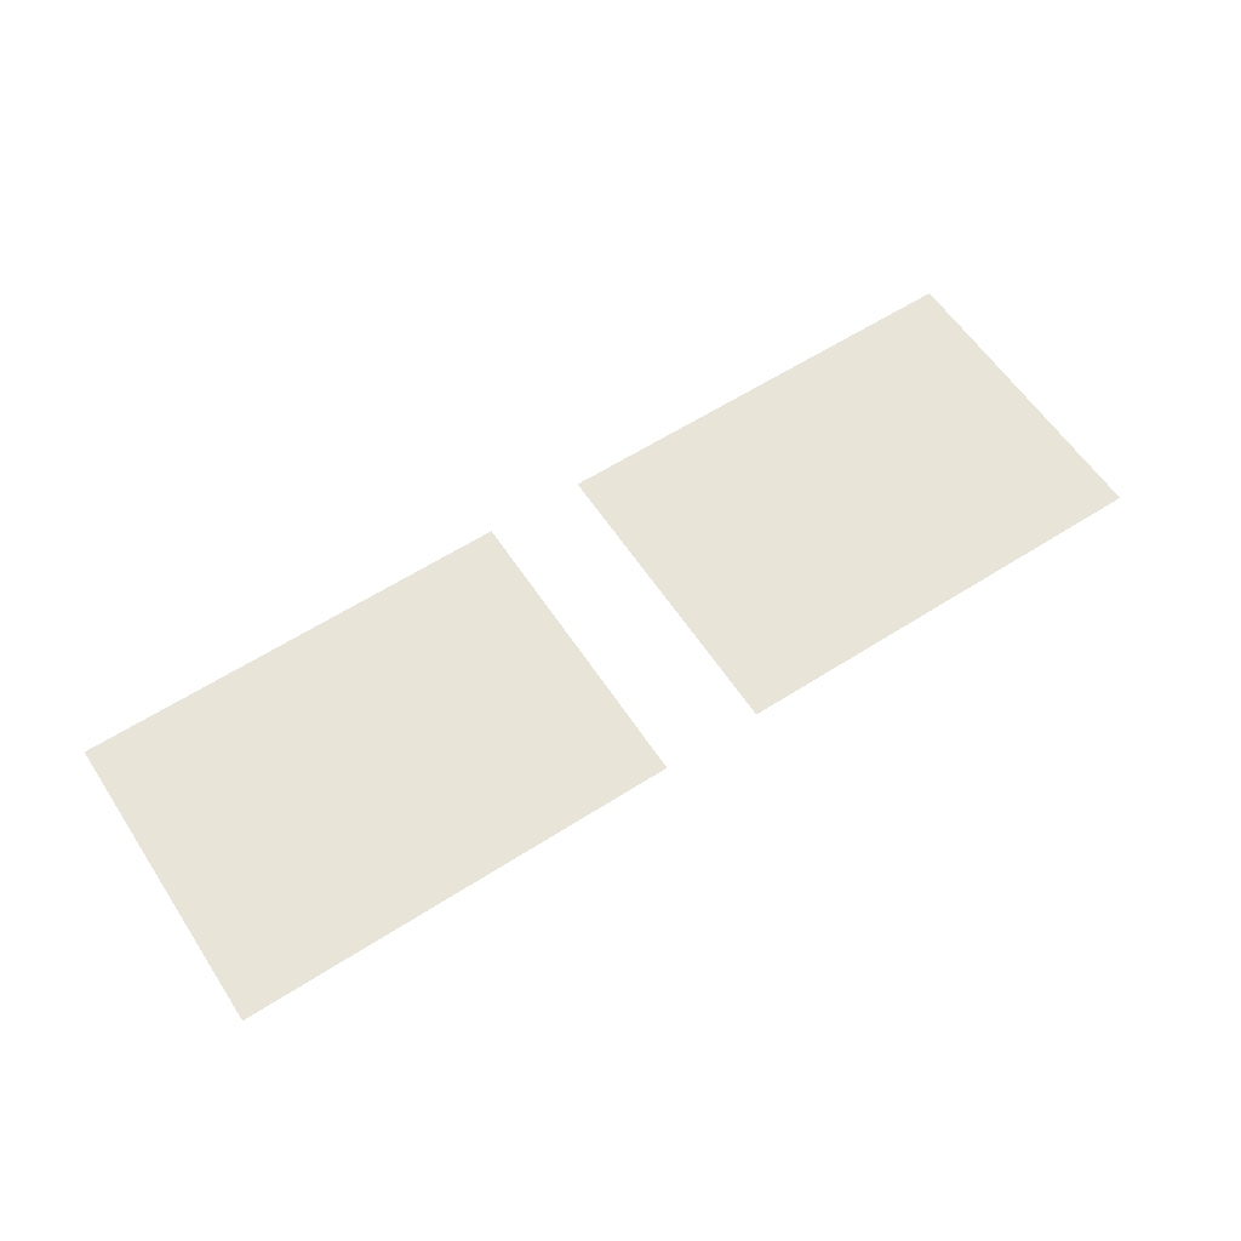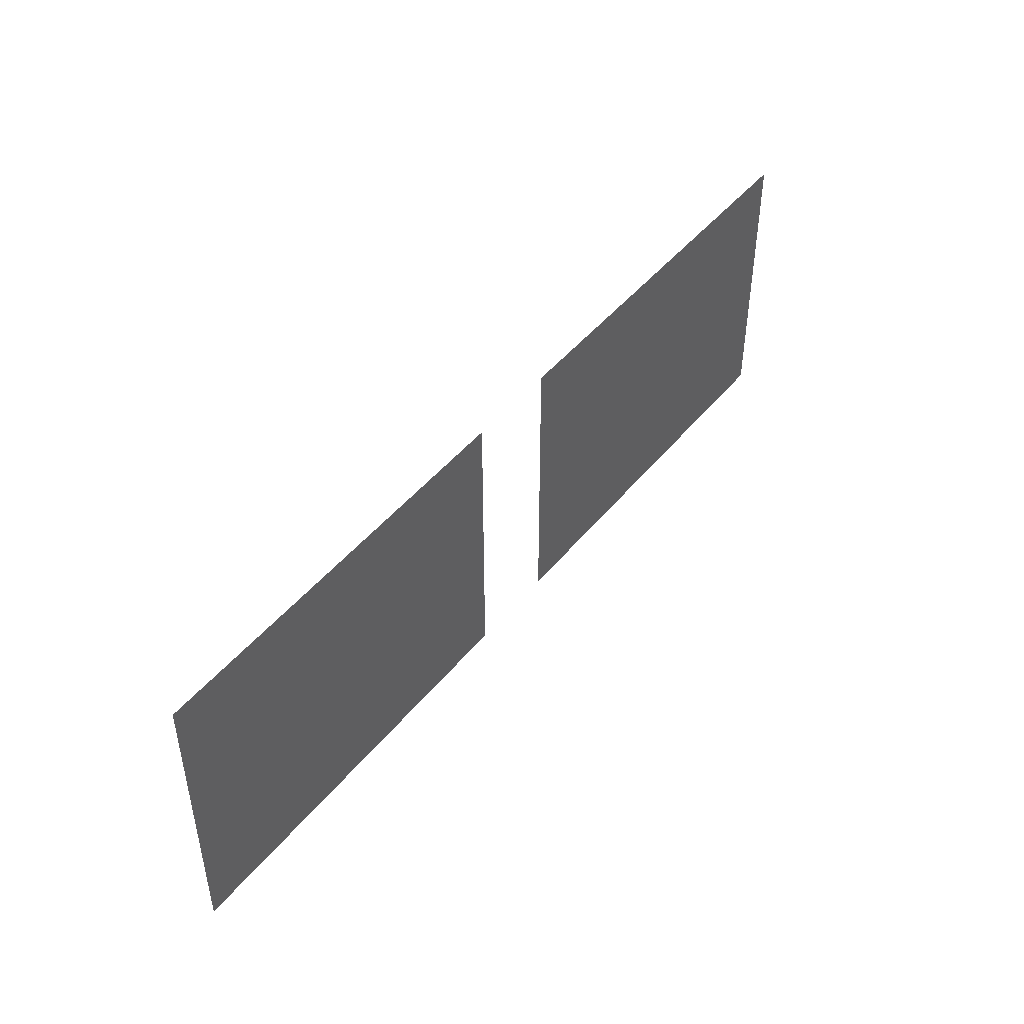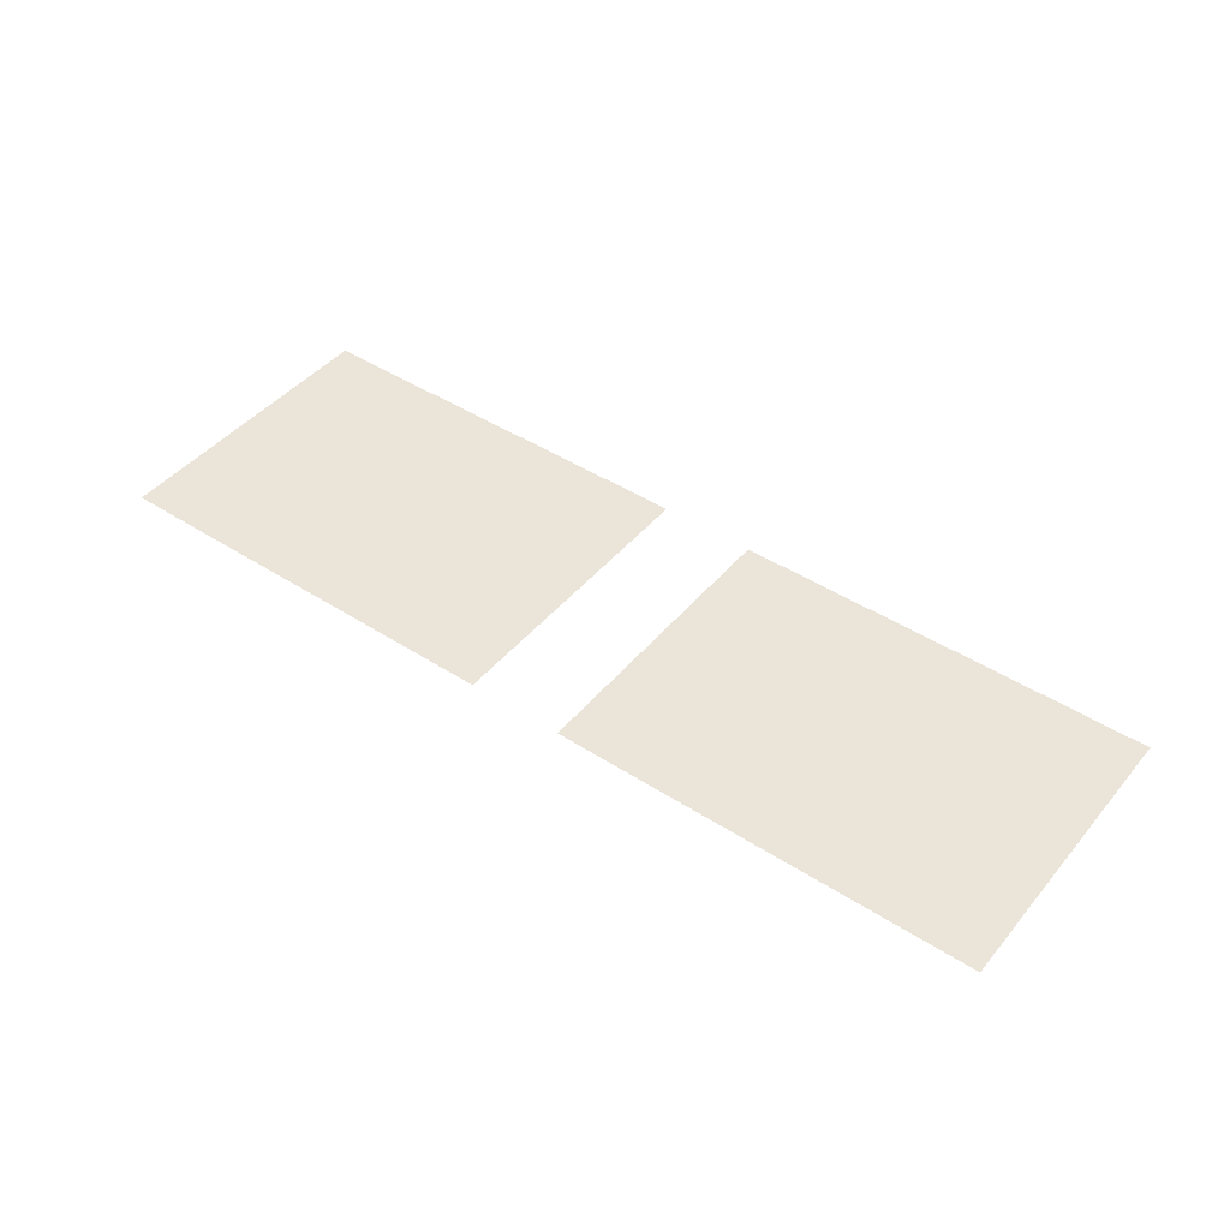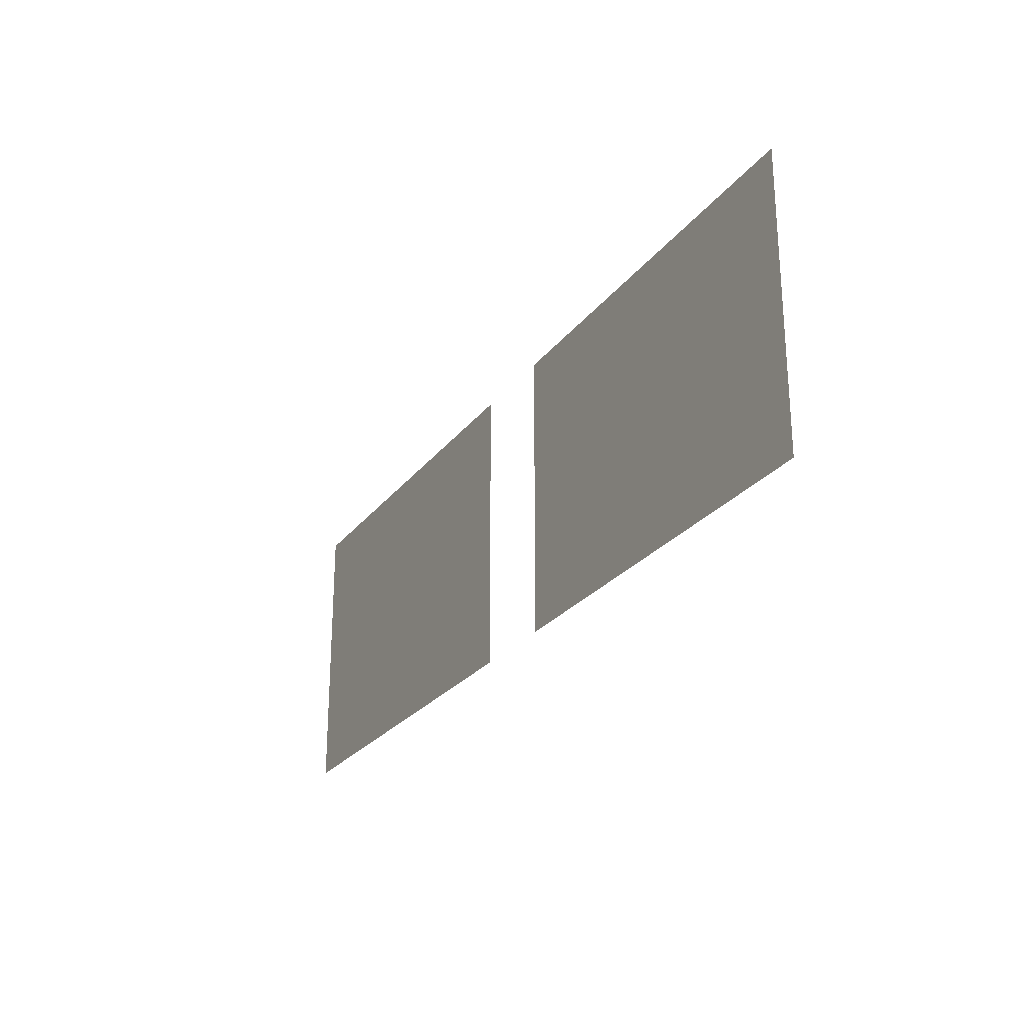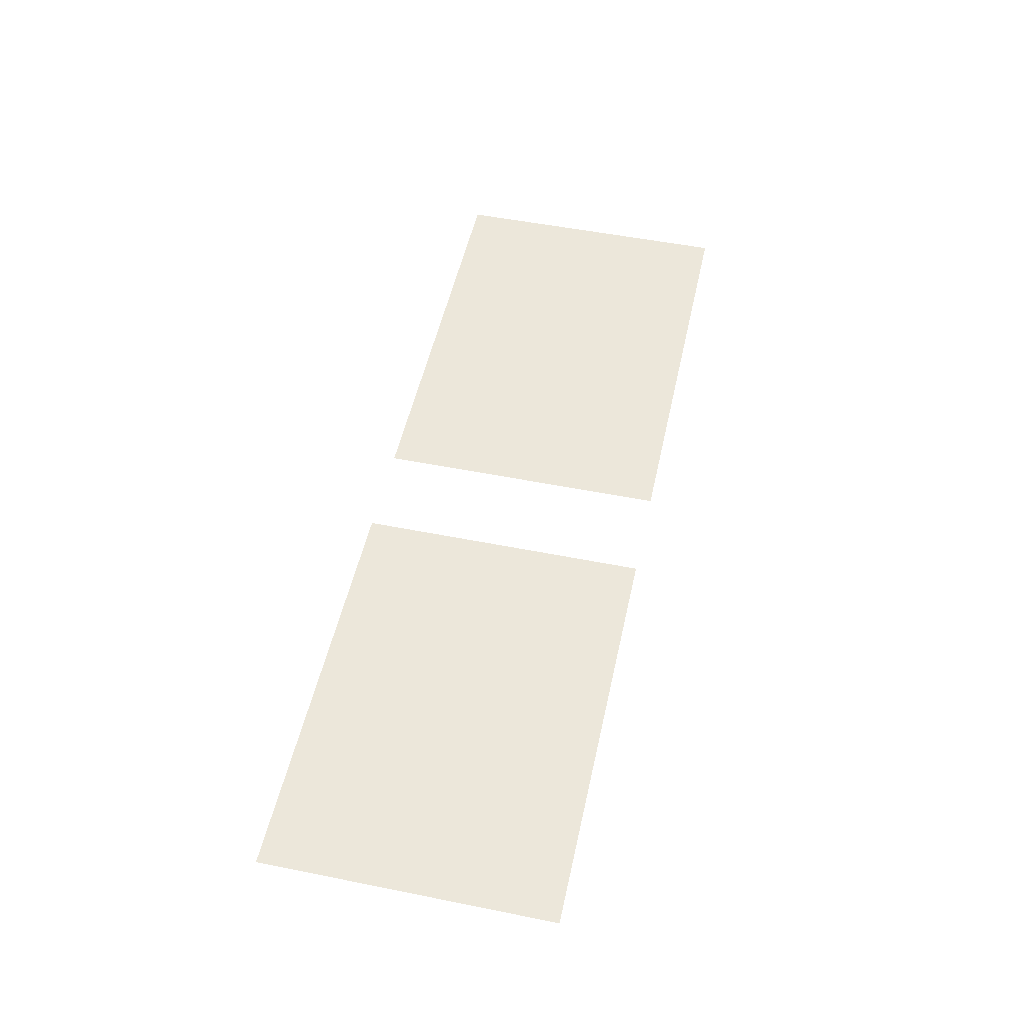
<metadata>
{"format":"obj","ext":"obj","renderer":"f3d","projection":"perspective","resolution":1024,"background":"white","views":[{"elev":59.9,"azim":146.7,"up":"+Z"},{"elev":45.6,"azim":126.4,"up":"+Y"},{"elev":44.6,"azim":-143.1,"up":"+Z"},{"elev":-25.2,"azim":61.9,"up":"+Y"},{"elev":51.4,"azim":102.3,"up":"+Z"}]}
</metadata>
<code>
o model_0
v -212.8 1987 199.3
v -212.8 1782 199.3
v -505 1987 199.3
v -505 1782 199.3
v -146.1 1782 199.3
v -146.1 1987 199.3
v 146.1 1782 199.3
v 146.1 1987 199.3
f 1 2 3
f 2 4 3
f 3 4 4
f 4 5 4
f 4 5 5
f 5 6 5
f 5 6 7
f 6 8 7

</code>
